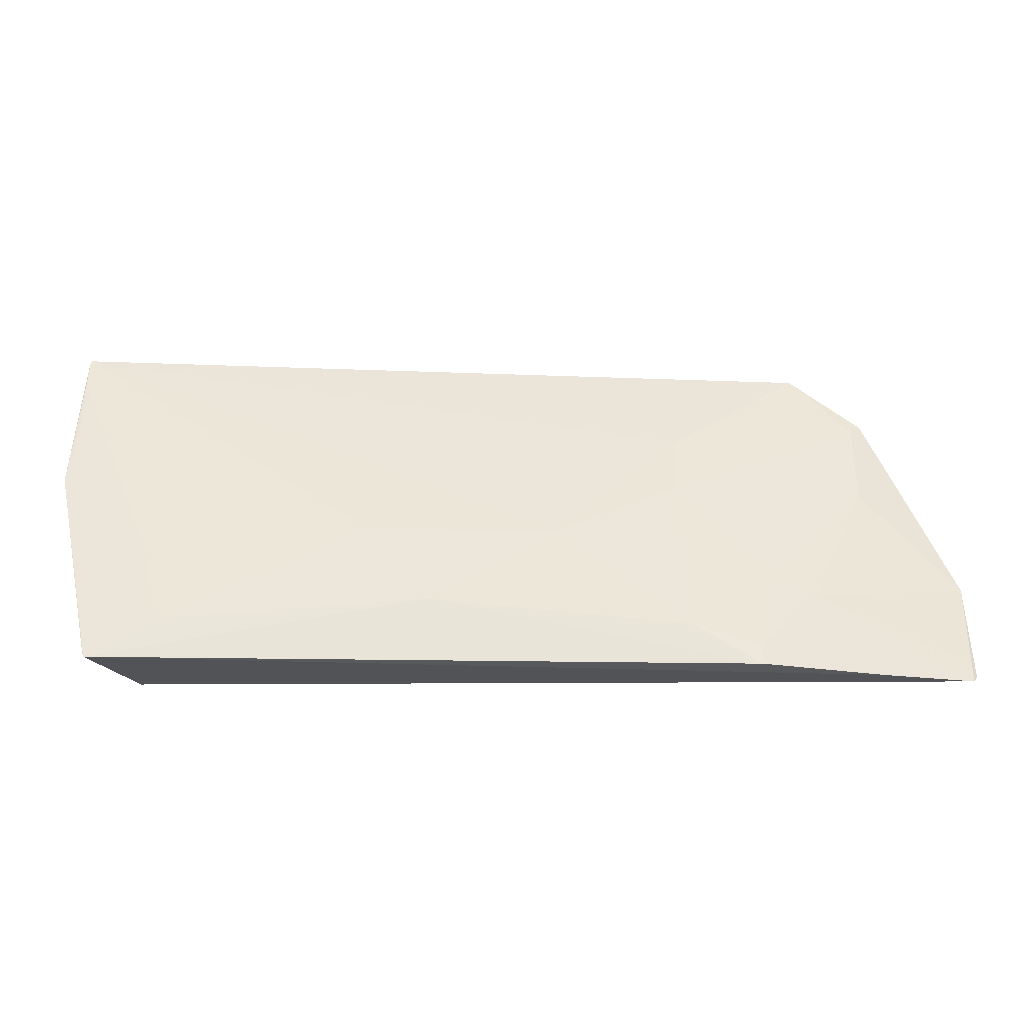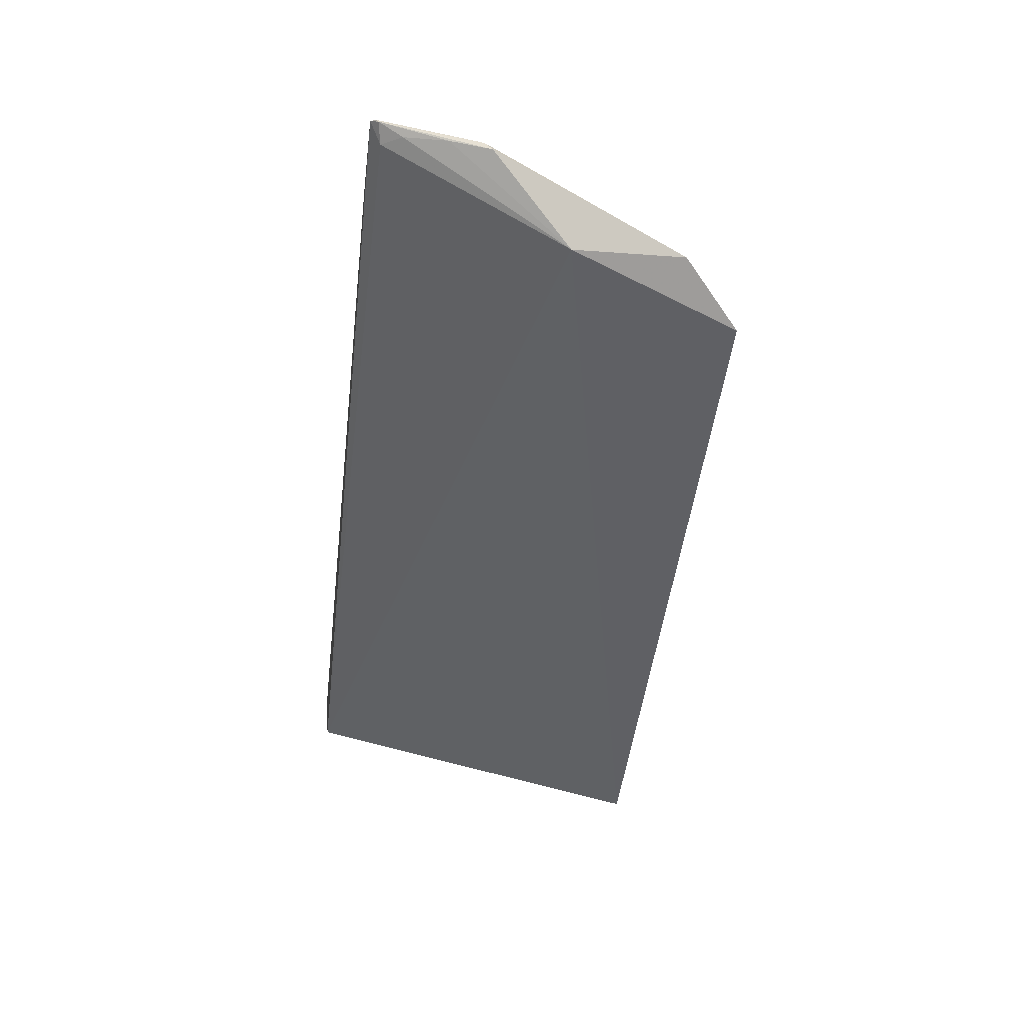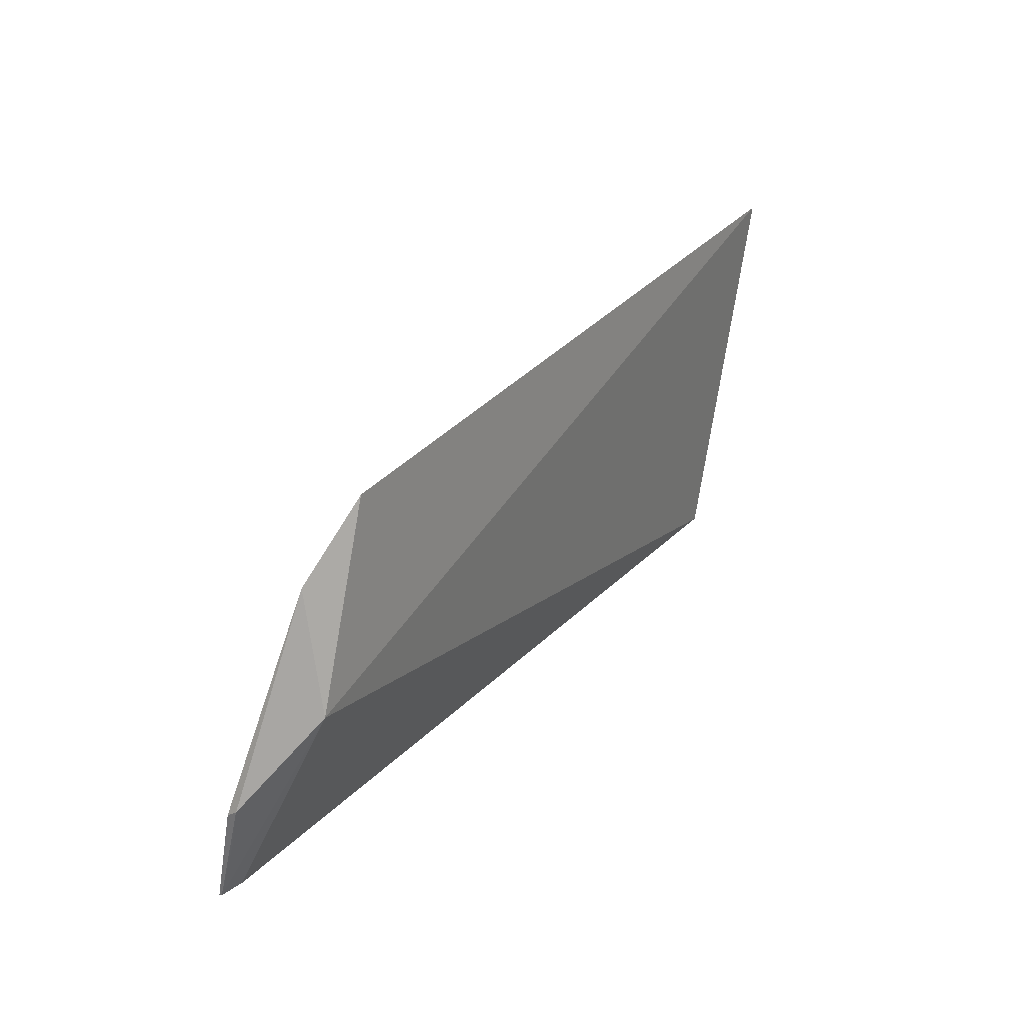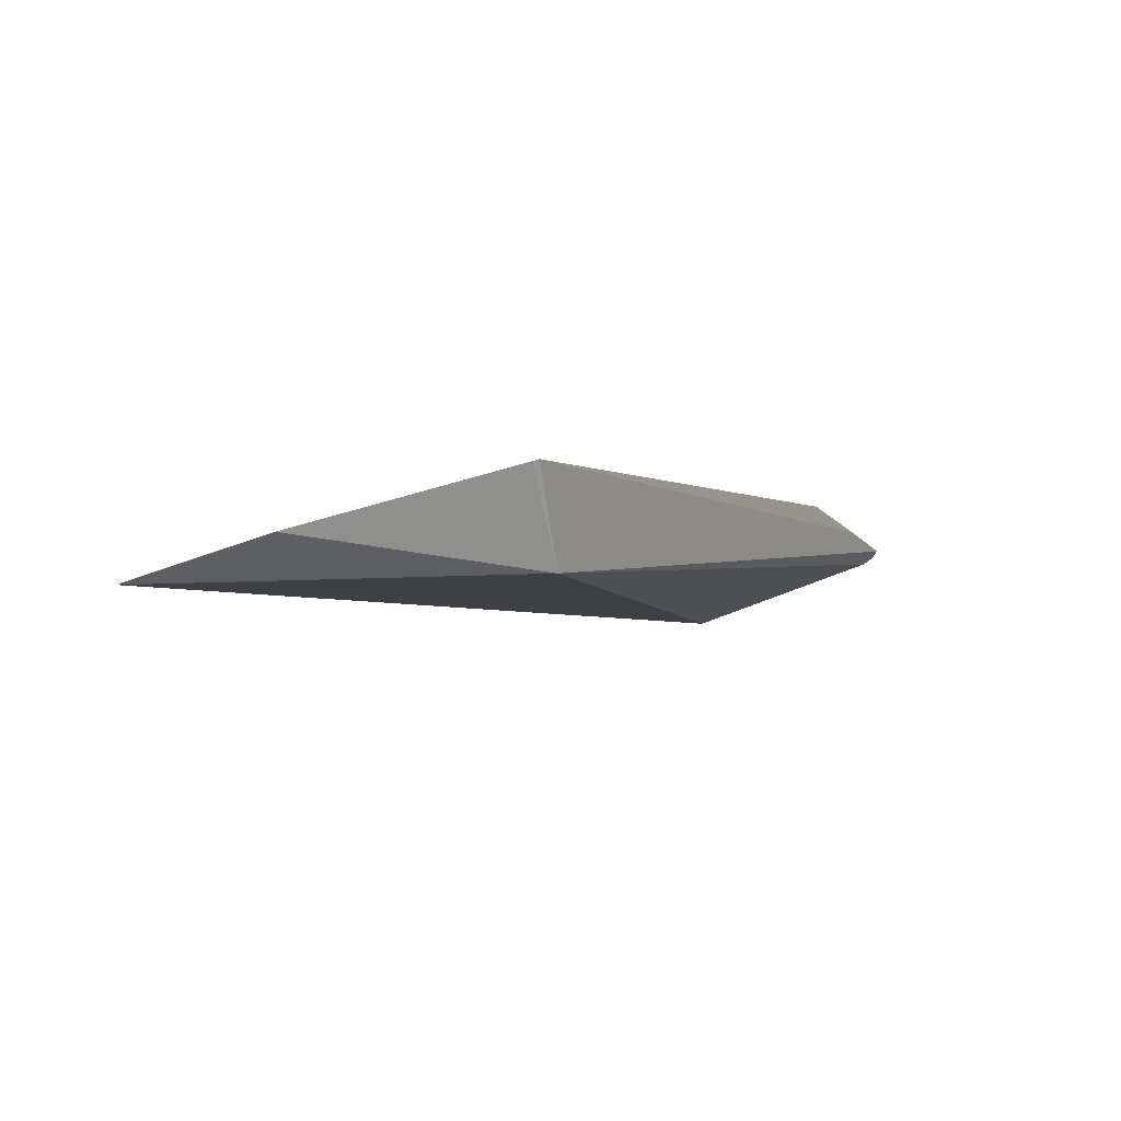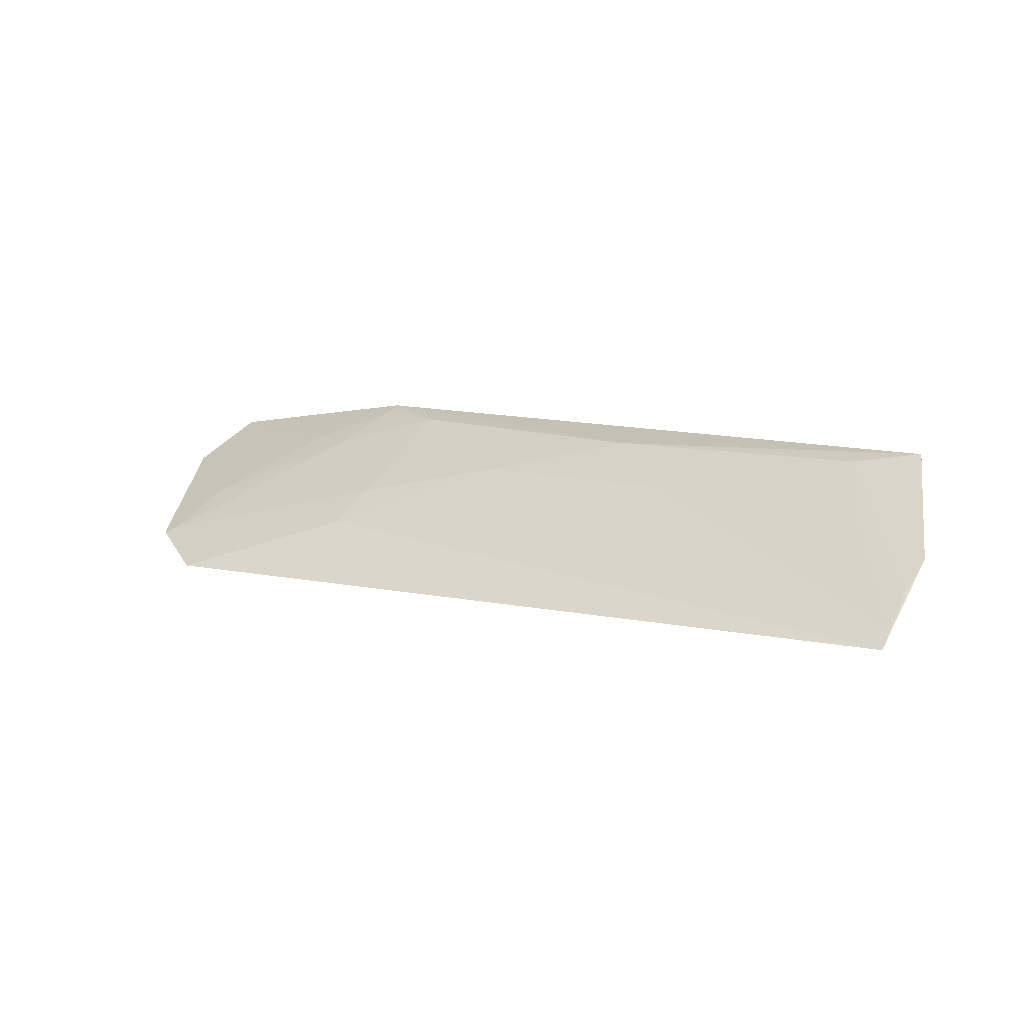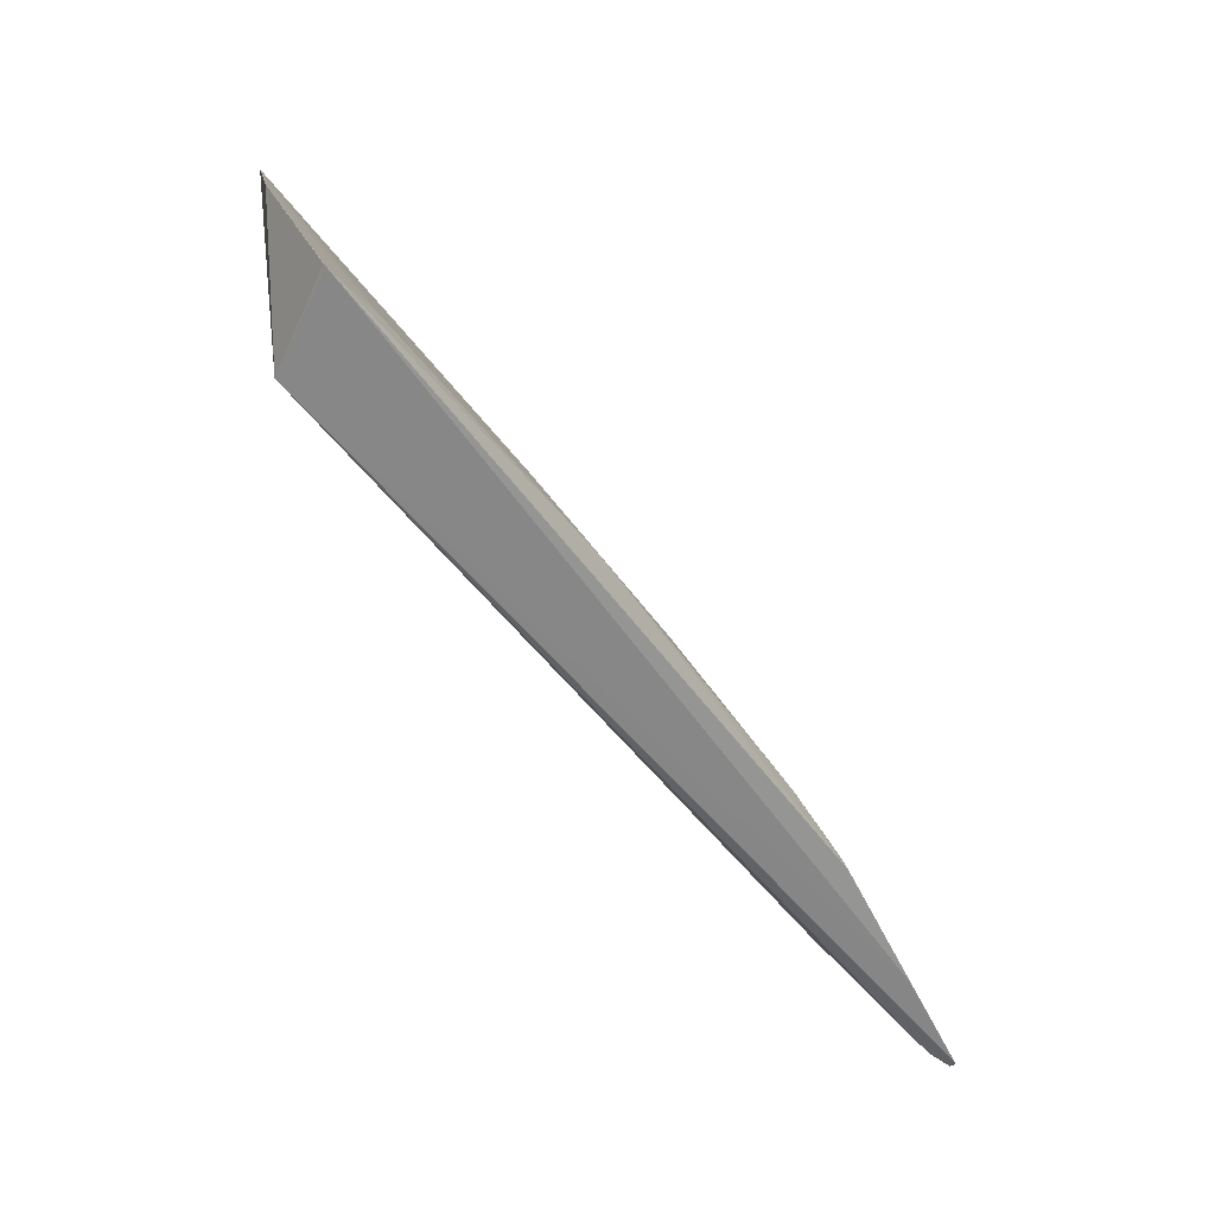
<metadata>
{"format":"obj","ext":"obj","renderer":"f3d","projection":"perspective","resolution":1024,"background":"white","views":[{"elev":-25.8,"azim":178.3,"up":"+Z"},{"elev":-48.0,"azim":-96.9,"up":"+Y"},{"elev":30.7,"azim":-56.7,"up":"+Z"},{"elev":-1.9,"azim":116.9,"up":"+Y"},{"elev":15.7,"azim":23.8,"up":"+Y"},{"elev":-64.9,"azim":128.3,"up":"+Z"}]}
</metadata>
<code>
v 0.07741 0.02435 0.2215
v -0.105 0.03494 0.1454
v -0.07541 0.02104 0.2206
v -0.1059 0.03407 0.1466
v 0.0601 0.02582 0.1464
v -0.08943 0.02368 0.2081
v 0.06846 0.0435 0.1453
v -0.1021 0.03181 0.1478
v -0.09241 0.01776 0.1851
v -0.1058 0.03014 0.1671
v -0.08642 0.03852 0.1452
v 0.0784 0.03263 0.1884
v -0.04874 0.04256 0.1539
v -0.106 0.03333 0.147
v -0.1052 0.03397 0.1498
v -0.1059 0.02801 0.1687
v -0.07427 0.03757 0.1623
v 0.07764 0.0247 0.2203
v 0.06883 0.0432 0.1463
v -0.04777 0.03318 0.1882
v -0.06197 0.0432 0.1455
v -0.1045 0.03125 0.1518
v -0.08658 0.02928 0.1889
v 0.002986 0.0426 0.1586
v -0.08732 0.02466 0.2063
v -0.04849 0.02905 0.2011
v -0.06597 0.03792 0.1665
v -0.1057 0.02976 0.1604
v 0.0557 0.04246 0.1538
v -0.02226 0.03777 0.1757
v -0.06192 0.04237 0.1497
v 0.01575 0.038 0.1758
v 0.07733 0.02944 0.2018
v 0.07758 0.02609 0.2152
v 0.05979 0.03793 0.1712
f 8 2 5
f 9 5 1
f 9 1 3
f 9 8 5
f 9 3 6
f 11 7 5
f 11 5 2
f 14 4 2
f 14 2 8
f 14 10 4
f 15 2 4
f 15 4 10
f 16 9 6
f 16 6 10
f 16 10 14
f 17 15 10
f 17 2 15
f 18 1 5
f 18 5 12
f 19 12 5
f 19 5 7
f 19 7 12
f 21 7 11
f 21 11 2
f 21 2 17
f 22 14 8
f 22 8 9
f 23 17 10
f 24 21 13
f 24 7 21
f 25 6 3
f 25 3 20
f 25 23 10
f 25 10 6
f 26 20 3
f 26 3 1
f 27 17 23
f 27 23 25
f 27 25 20
f 27 20 13
f 28 16 14
f 28 14 22
f 28 22 9
f 28 9 16
f 29 12 7
f 29 7 24
f 30 24 13
f 30 13 20
f 30 26 1
f 30 20 26
f 31 21 17
f 31 17 27
f 31 27 13
f 31 13 21
f 32 29 24
f 32 24 30
f 32 30 1
f 32 1 18
f 33 12 29
f 34 32 18
f 34 33 29
f 34 18 12
f 34 12 33
f 35 34 29
f 35 29 32
f 35 32 34

</code>
